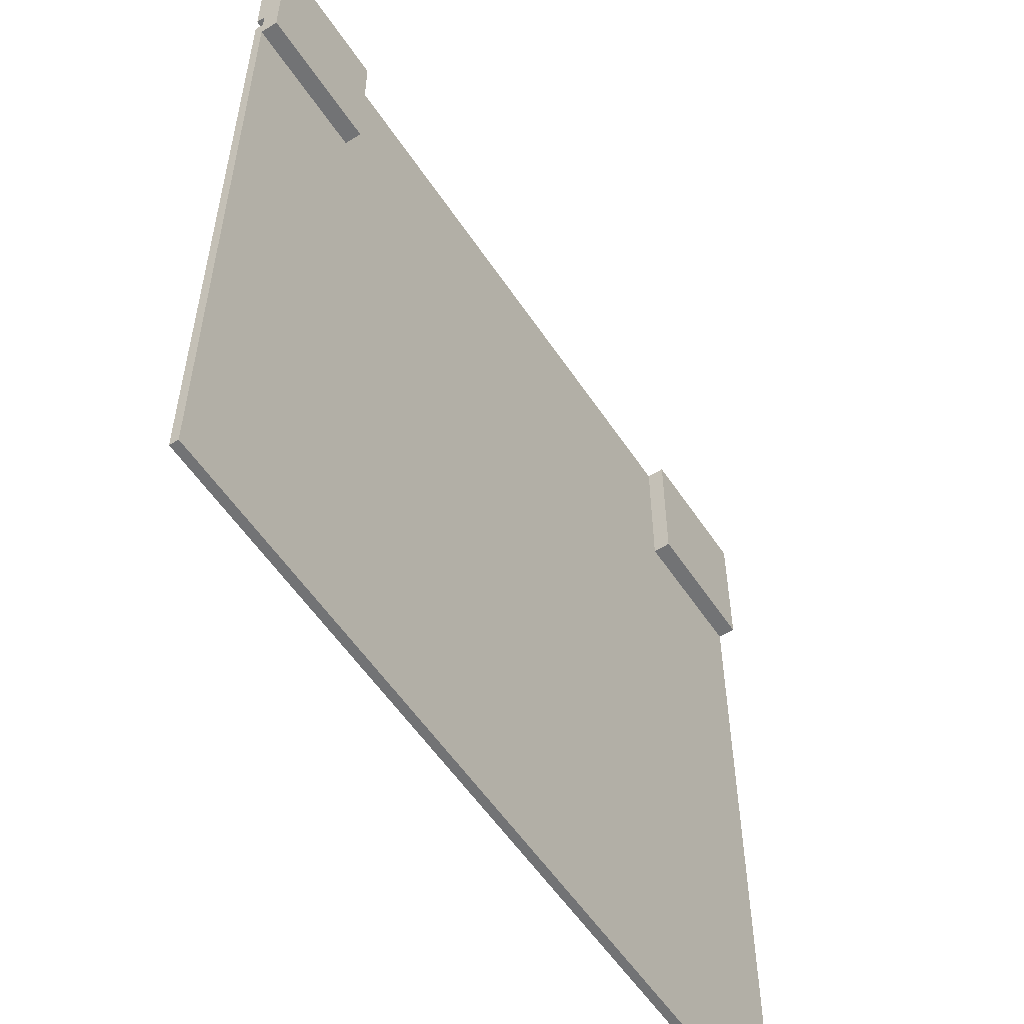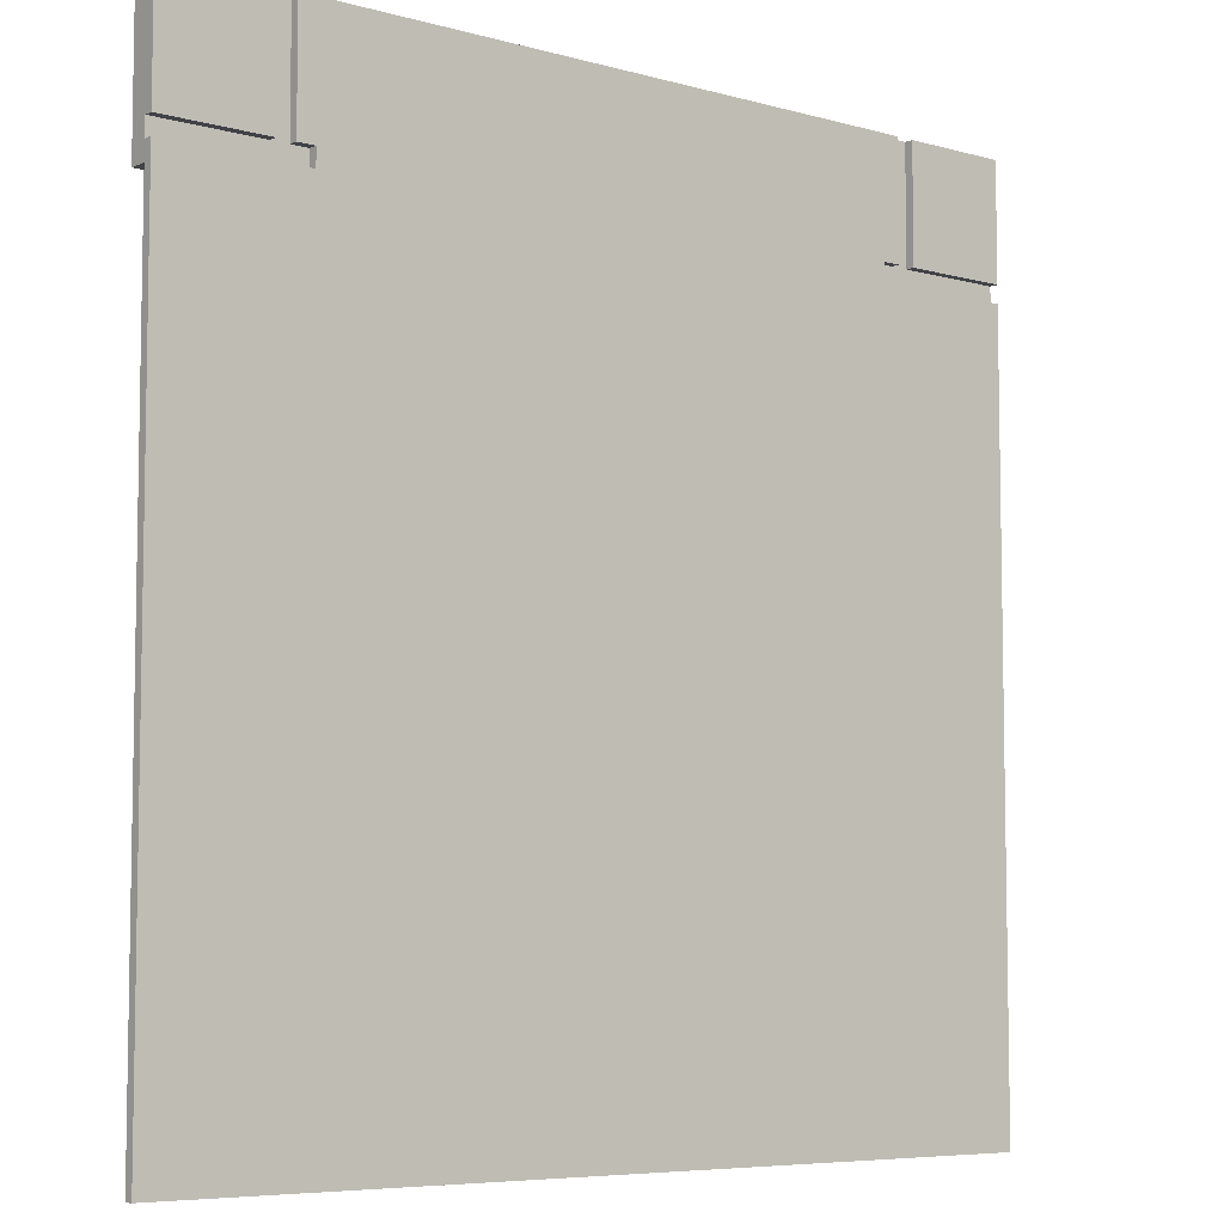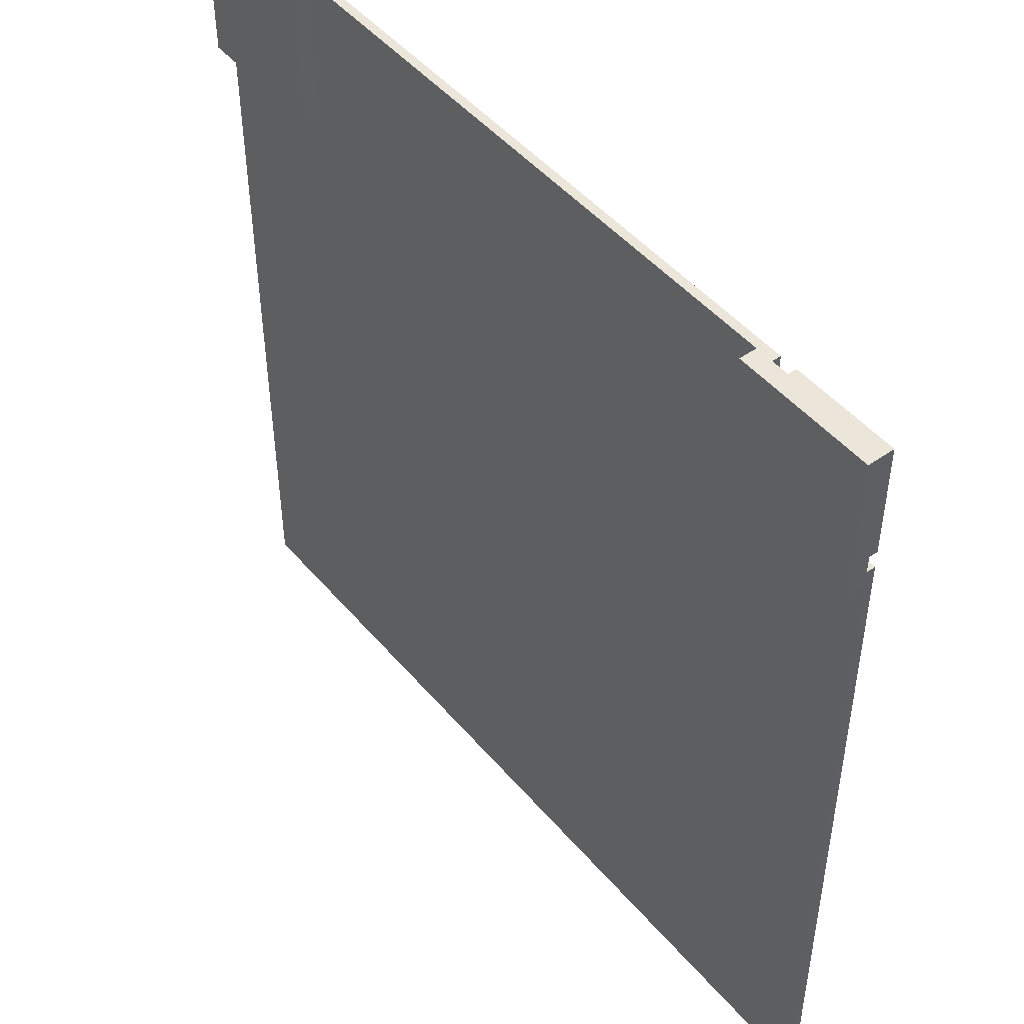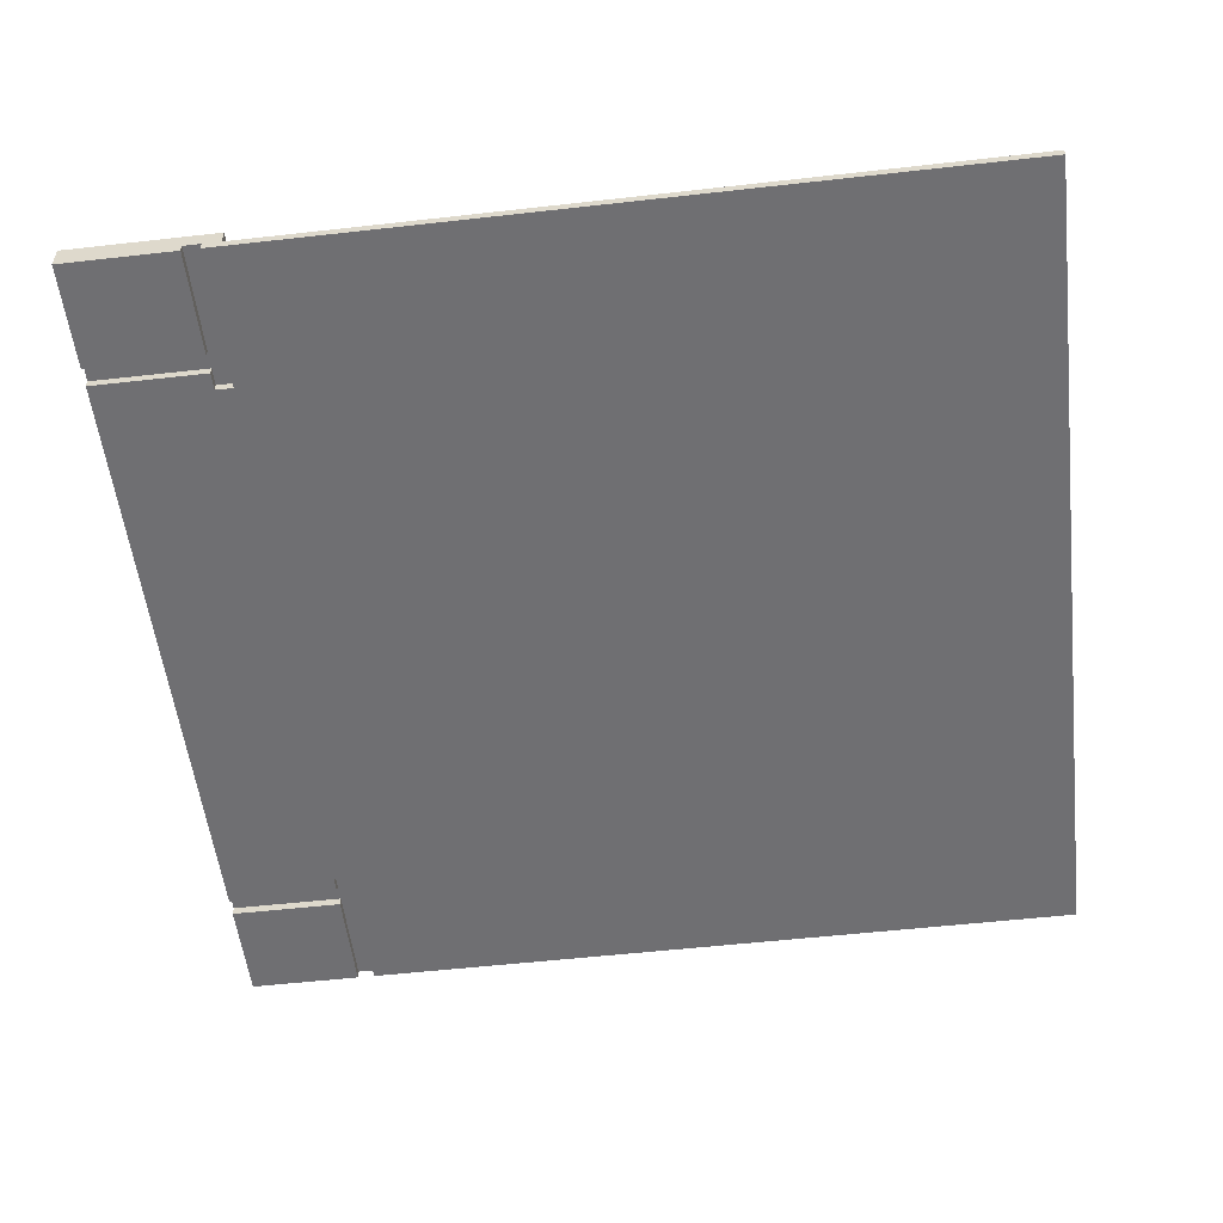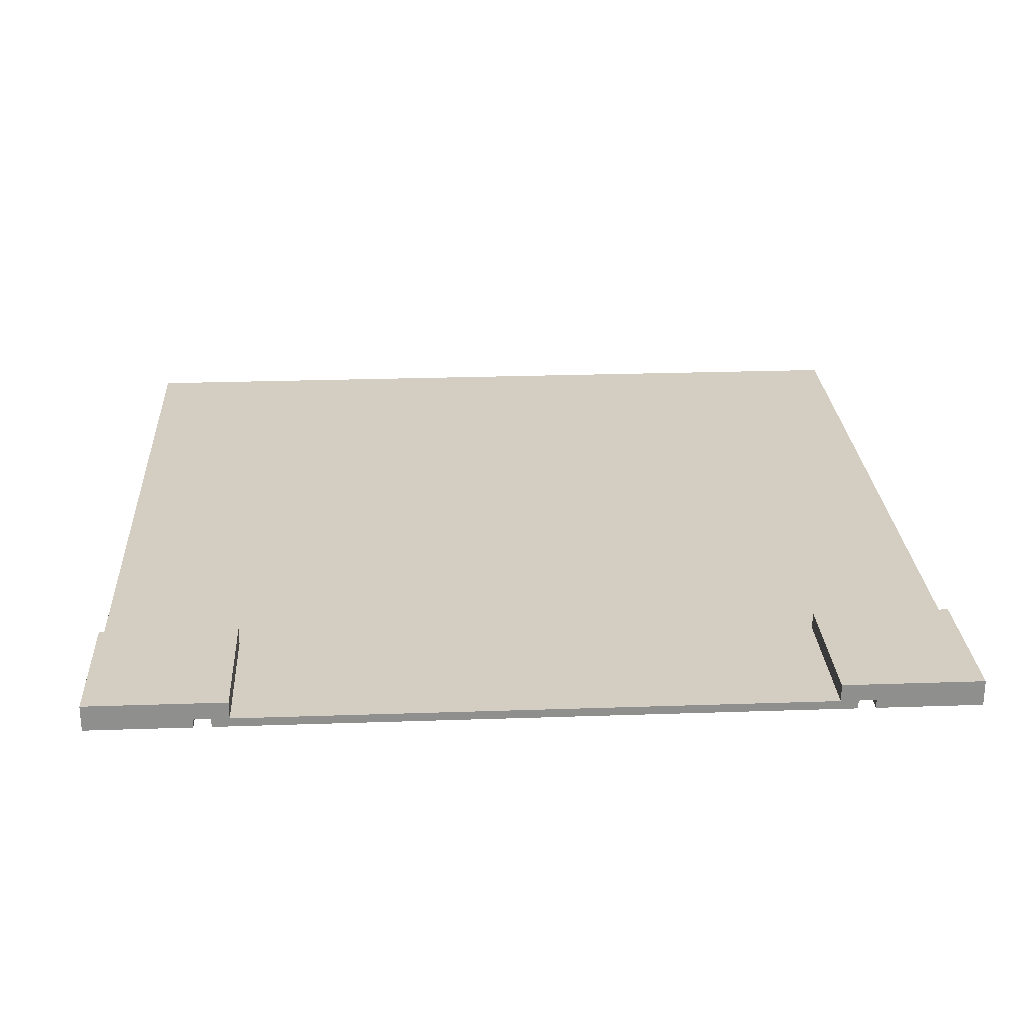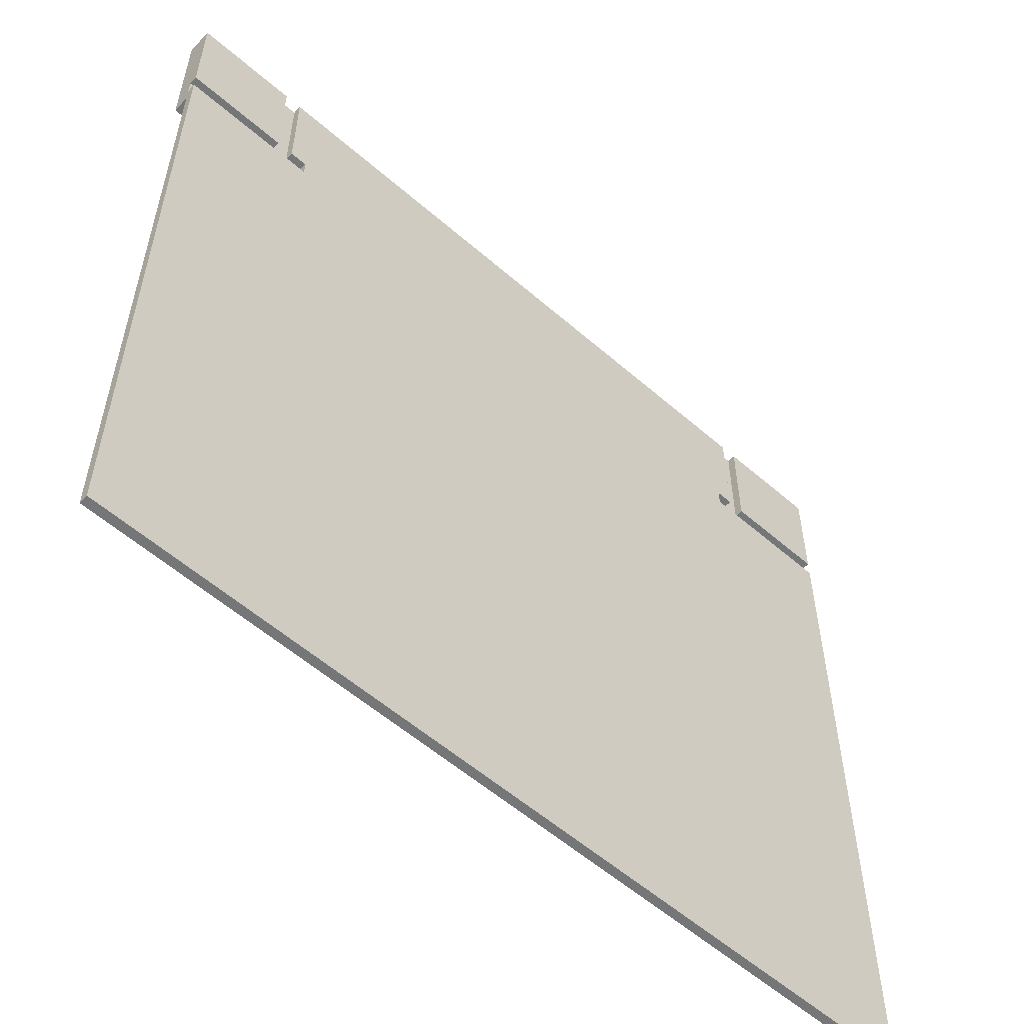
<metadata>
{"format":"obj","ext":"obj","renderer":"f3d","projection":"perspective","resolution":1024,"background":"white","views":[{"elev":-55.8,"azim":123.1,"up":"+Z"},{"elev":-6.6,"azim":-39.4,"up":"+Z"},{"elev":48.0,"azim":-128.2,"up":"+Z"},{"elev":-54.7,"azim":96.8,"up":"+Y"},{"elev":25.1,"azim":-3.2,"up":"+Y"},{"elev":-56.8,"azim":-42.2,"up":"+Z"}]}
</metadata>
<code>
o
v -5 0 5
v -5 0 3.7
v -5 0 3.5
v -5 0 -5
v -5 0.1 5
v -5 0.1 3.7
v -5 0.1 3.5
v -5 0.1 3.3
v -5 0.1 -5
v -5 0.3 5
v -5 0.3 3.5
v -5 0.3 3.3
v -3.6 0 5
v -3.6 0 3.7
v -3.6 0.1 5
v -3.6 0.1 3.7
v -3.4 0 3.7
v -3.4 0 3.5
v -3.4 0.1 3.7
v -3.4 0.1 3.5
v 3.3 0.1 5
v 3.3 0.1 4.6
v 3.3 0.1 3.8
v 3.3 0.1 3.7
v 3.3 0.1 3.5
v 3.3 0.1 3.3
v 3.3 0.3 5
v 3.3 0.3 4.6
v 3.3 0.3 3.8
v 3.3 0.3 3.5
v 3.3 0.3 3.3
v 3.7 0 5
v 3.7 0 3.7
v 3.7 0.1 5
v 3.7 0.1 3.7
v -3.8 0 5
v -3.8 0 3.7
v -3.8 0.1 5
v -3.8 0.1 3.7
v -3.4 0.1 5
v -3.4 0.1 4.6
v -3.4 0.1 3.8
v -3.4 0.1 3.7
v -3.4 0.1 3.5
v -3.4 0.1 3.3
v -3.4 0.3 5
v -3.4 0.3 4.6
v -3.4 0.3 3.8
v -3.4 0.3 3.5
v -3.4 0.3 3.3
v 3.3 0 3.7
v 3.3 0 3.5
v 3.3 0.1 3.7
v 3.3 0.1 3.5
v 3.5 0 5
v 3.5 0 3.7
v 3.5 0.1 5
v 3.5 0.1 3.7
v 4.9 0 5
v 4.9 0 3.7
v 4.9 0 3.5
v 4.9 0 -5
v 4.9 0.1 5
v 4.9 0.1 3.7
v 4.9 0.1 3.5
v 4.9 0.1 3.3
v 4.9 0.1 -5
v 4.9 0.3 5
v 4.9 0.3 3.5
v 4.9 0.3 3.3
v -5 0 5
v -5 0.1 5
v -5 0.3 5
v -3.8 0 5
v -3.8 0.1 5
v -3.6 0 5
v -3.6 0.1 5
v -3.6 0.3 5
v -3.4 0.1 5
v -3.4 0.3 5
v 3.3 0.1 5
v 3.3 0.3 5
v 3.5 0 5
v 3.5 0.1 5
v 3.5 0.3 5
v 3.7 0 5
v 3.7 0.1 5
v 4.9 0 5
v 4.9 0.1 5
v 4.9 0.3 5
v -5 0 3.5
v -5 0.1 3.5
v -3.6 0.1 3.5
v -3.4 0 3.5
v -3.4 0.1 3.5
v 3.3 0 3.5
v 3.3 0.1 3.5
v 3.5 0.1 3.5
v 4.9 0 3.5
v 4.9 0.1 3.5
v -5 0 3.7
v -5 0.1 3.7
v -3.8 0 3.7
v -3.8 0.1 3.7
v -3.6 0 3.7
v -3.6 0.1 3.7
v -3.4 0 3.7
v -3.4 0.1 3.7
v 3.3 0 3.7
v 3.3 0.1 3.7
v 3.5 0 3.7
v 3.5 0.1 3.7
v 3.7 0 3.7
v 3.7 0.1 3.7
v 4.9 0 3.7
v 4.9 0.1 3.7
v -5 0.1 3.3
v -5 0.3 3.3
v -4.8 0.1 3.3
v -4.8 0.3 3.3
v -4.1 0.1 3.3
v -4.1 0.3 3.3
v -3.7 0.1 3.3
v -3.7 0.3 3.3
v -3.4 0.1 3.3
v -3.4 0.3 3.3
v 3.3 0.1 3.3
v 3.3 0.3 3.3
v 3.6 0.1 3.3
v 3.6 0.3 3.3
v 4 0.1 3.3
v 4 0.3 3.3
v 4.7 0.1 3.3
v 4.7 0.3 3.3
v 4.9 0.1 3.3
v 4.9 0.3 3.3
v -5 0 -5
v -5 0.1 -5
v 4.9 0 -5
v 4.9 0.1 -5
v -5 0 5
v -3.8 0 5
v -3.6 0 5
v 3.5 0 5
v 3.7 0 5
v 4.9 0 5
v -3.4 0 3.8
v 3.3 0 3.8
v -5 0 3.7
v -3.8 0 3.7
v -3.6 0 3.7
v -3.4 0 3.7
v 3.3 0 3.7
v 3.5 0 3.7
v 3.7 0 3.7
v 4.9 0 3.7
v -5 0 3.5
v -3.4 0 3.5
v 3.3 0 3.5
v 4.9 0 3.5
v -5 0 -5
v 4.9 0 -5
v -3.8 0.1 5
v -3.6 0.1 5
v 3.5 0.1 5
v 3.7 0.1 5
v -5 0.1 3.7
v -3.8 0.1 3.7
v -3.6 0.1 3.7
v -3.4 0.1 3.7
v 3.3 0.1 3.7
v 3.5 0.1 3.7
v 3.7 0.1 3.7
v 4.9 0.1 3.7
v -5 0.1 3.5
v -3.6 0.1 3.5
v -3.4 0.1 3.5
v 3.3 0.1 3.5
v 3.5 0.1 3.5
v 4.9 0.1 3.5
v -3.4 0.1 5
v 3.3 0.1 5
v -3.4 0.1 4.6
v 3.3 0.1 4.6
v -3.4 0.1 3.8
v 3.3 0.1 3.8
v -3.4 0.1 3.7
v 3.3 0.1 3.7
v -3.4 0.1 3.5
v 3.3 0.1 3.5
v -5 0.1 3.3
v -4.8 0.1 3.3
v -4.1 0.1 3.3
v -3.7 0.1 3.3
v -3.4 0.1 3.3
v 3.3 0.1 3.3
v 3.6 0.1 3.3
v 4 0.1 3.3
v 4.7 0.1 3.3
v 4.9 0.1 3.3
v -5 0.1 -5
v 4.9 0.1 -5
v -5 0.3 5
v -3.6 0.3 5
v -3.4 0.3 5
v 3.3 0.3 5
v 3.5 0.3 5
v 4.9 0.3 5
v -3.6 0.3 4.6
v -3.4 0.3 4.6
v 3.3 0.3 4.6
v 3.5 0.3 4.6
v -3.6 0.3 3.8
v -3.4 0.3 3.8
v 3.3 0.3 3.8
v 3.5 0.3 3.8
v -5 0.3 3.5
v -4.8 0.3 3.5
v -4.1 0.3 3.5
v -3.7 0.3 3.5
v -3.6 0.3 3.5
v -3.4 0.3 3.5
v 3.3 0.3 3.5
v 3.5 0.3 3.5
v 3.6 0.3 3.5
v 4 0.3 3.5
v 4.7 0.3 3.5
v 4.9 0.3 3.5
v -5 0.3 3.3
v -4.8 0.3 3.3
v -4.1 0.3 3.3
v -3.7 0.3 3.3
v -3.4 0.3 3.3
v 3.3 0.3 3.3
v 3.6 0.3 3.3
v 4 0.3 3.3
v 4.7 0.3 3.3
v 4.9 0.3 3.3
f 5 2 1
f 6 2 5
f 7 4 3
f 8 4 7
f 9 4 8
f 10 6 5
f 10 7 6
f 11 8 7
f 11 7 10
f 12 8 11
f 15 14 13
f 16 14 15
f 19 18 17
f 20 18 19
f 27 22 21
f 28 23 22
f 28 22 27
f 29 24 23
f 29 23 28
f 29 25 24
f 30 26 25
f 30 25 29
f 31 26 30
f 34 33 32
f 35 33 34
f 36 37 38
f 38 37 39
f 40 41 46
f 41 42 47
f 46 41 47
f 42 43 48
f 47 42 48
f 43 44 48
f 44 45 49
f 48 44 49
f 49 45 50
f 51 52 53
f 53 52 54
f 55 56 57
f 57 56 58
f 59 60 63
f 63 60 64
f 61 62 65
f 65 62 66
f 66 62 67
f 63 64 68
f 64 65 68
f 65 66 69
f 68 65 69
f 69 66 70
f 74 72 71
f 75 73 72
f 75 72 74
f 77 73 75
f 78 73 77
f 79 77 76
f 79 78 77
f 80 78 79
f 81 79 76
f 83 81 76
f 84 82 81
f 84 81 83
f 85 82 84
f 87 85 84
f 88 87 86
f 89 85 87
f 89 87 88
f 90 85 89
f 93 92 91
f 94 93 91
f 95 93 94
f 98 97 96
f 99 98 96
f 100 98 99
f 101 102 103
f 103 102 104
f 105 106 107
f 107 106 108
f 109 110 111
f 111 110 112
f 113 114 115
f 115 114 116
f 117 118 119
f 119 118 120
f 119 120 121
f 121 120 122
f 121 122 123
f 123 122 124
f 123 124 125
f 125 124 126
f 127 128 129
f 129 128 130
f 129 130 131
f 131 130 132
f 131 132 133
f 133 132 134
f 133 134 135
f 135 134 136
f 137 138 139
f 139 138 140
f 147 144 143
f 148 144 147
f 149 142 141
f 150 142 149
f 151 147 143
f 152 148 147
f 152 147 151
f 153 144 148
f 153 148 152
f 154 144 153
f 155 146 145
f 156 146 155
f 158 153 152
f 159 153 158
f 161 158 157
f 161 160 159
f 161 159 158
f 162 160 161
f 168 164 163
f 169 164 168
f 172 166 165
f 173 166 172
f 175 168 167
f 175 169 168
f 176 170 169
f 176 169 175
f 177 170 176
f 178 172 171
f 179 174 173
f 179 172 178
f 179 173 172
f 180 174 179
f 181 182 183
f 183 182 184
f 183 184 185
f 185 184 186
f 185 186 187
f 187 186 188
f 187 188 189
f 189 188 190
f 189 190 195
f 195 190 196
f 195 196 201
f 199 200 201
f 198 199 201
f 197 198 201
f 196 197 201
f 191 192 201
f 192 193 201
f 193 194 201
f 194 195 201
f 201 200 202
f 203 204 209
f 204 205 209
f 209 205 210
f 206 207 211
f 207 208 212
f 211 207 212
f 209 210 213
f 203 209 213
f 213 210 214
f 211 212 215
f 212 208 216
f 215 212 216
f 203 213 217
f 217 213 218
f 218 213 219
f 219 213 220
f 213 214 221
f 220 213 221
f 221 214 222
f 215 216 223
f 216 208 224
f 223 216 224
f 224 208 225
f 225 208 226
f 226 208 227
f 227 208 228
f 217 218 229
f 218 219 230
f 229 218 230
f 219 220 231
f 230 219 231
f 221 222 232
f 231 220 232
f 220 221 232
f 232 222 233
f 223 224 234
f 224 225 234
f 225 226 235
f 234 225 235
f 226 227 236
f 235 226 236
f 227 228 237
f 236 227 237
f 237 228 238

</code>
